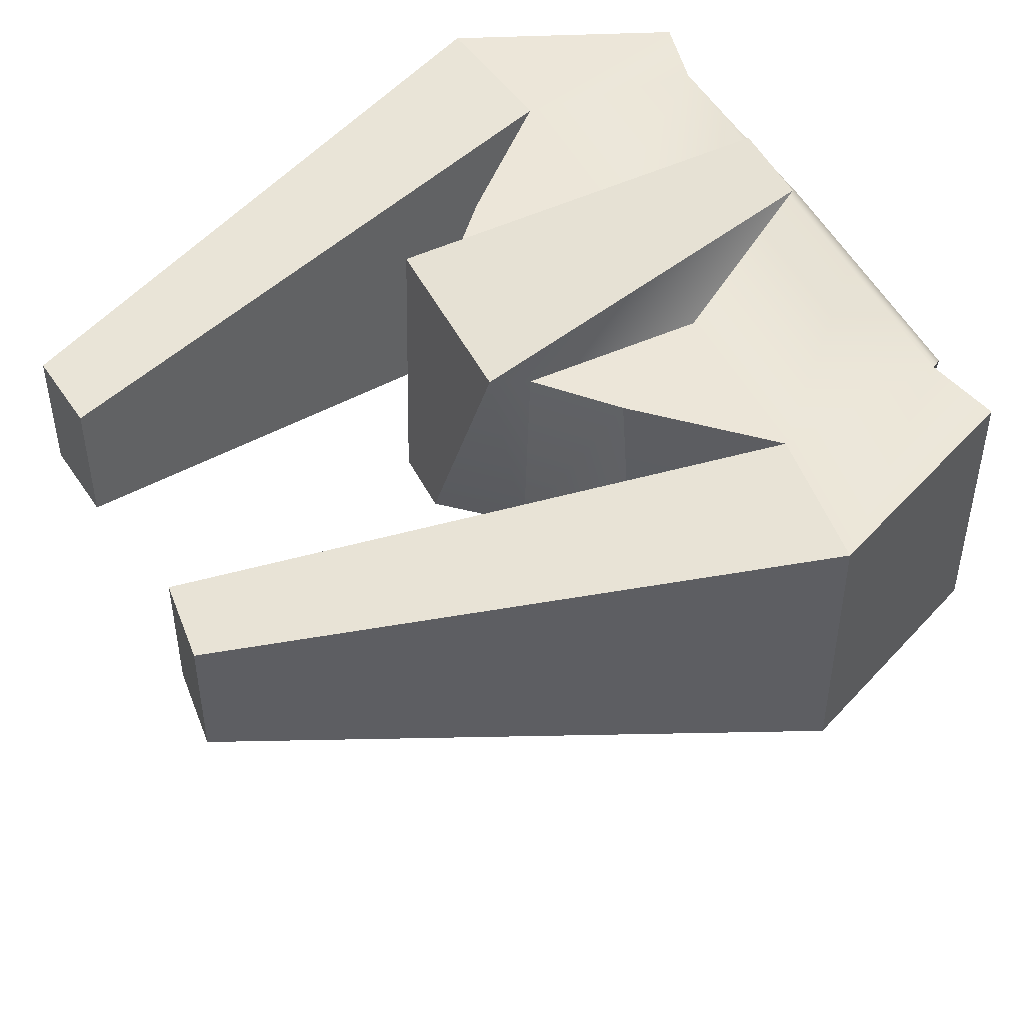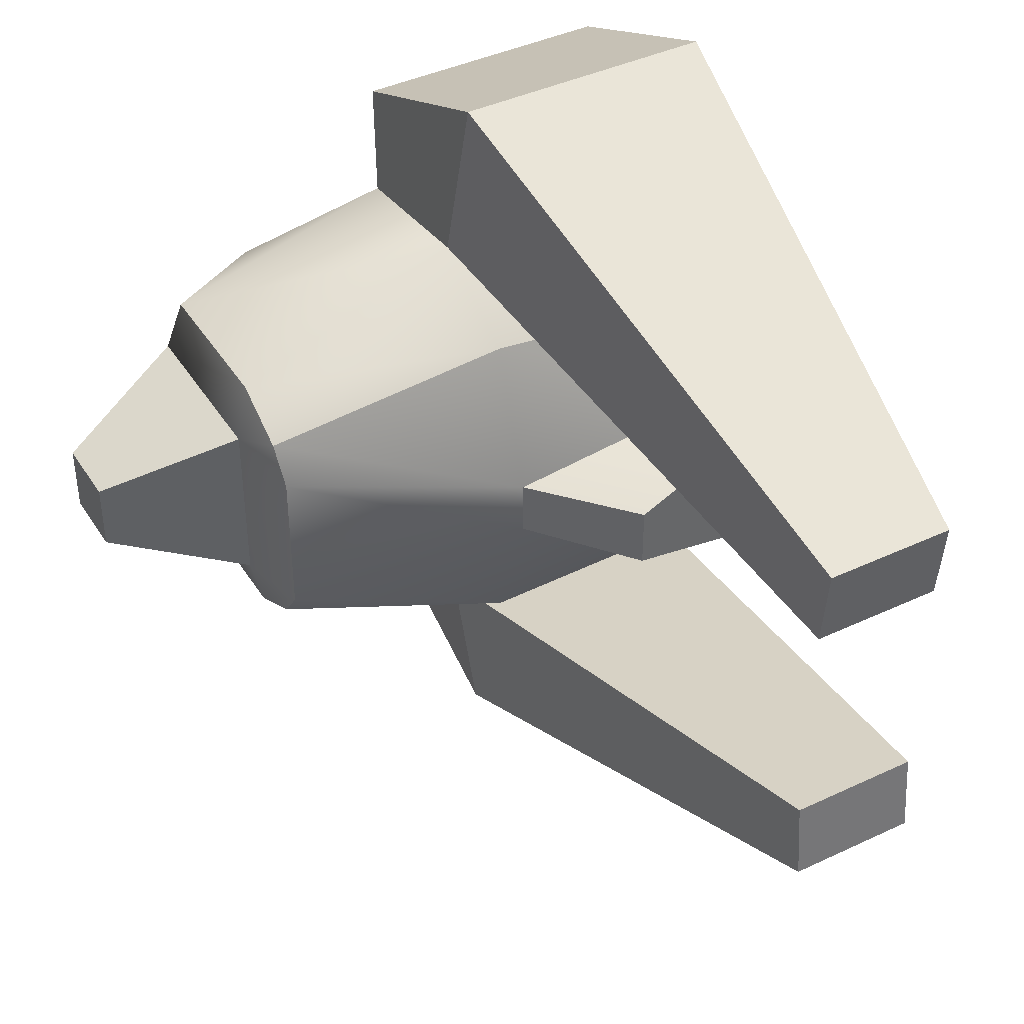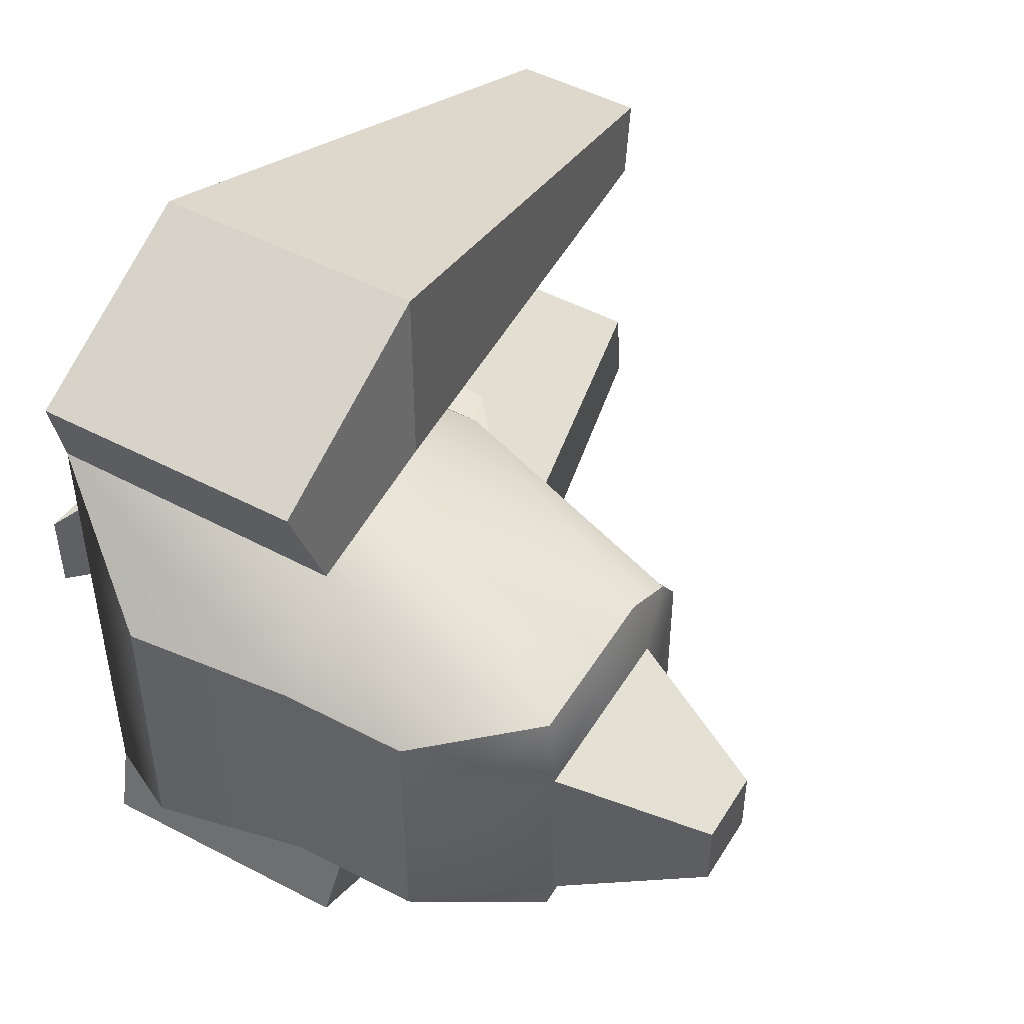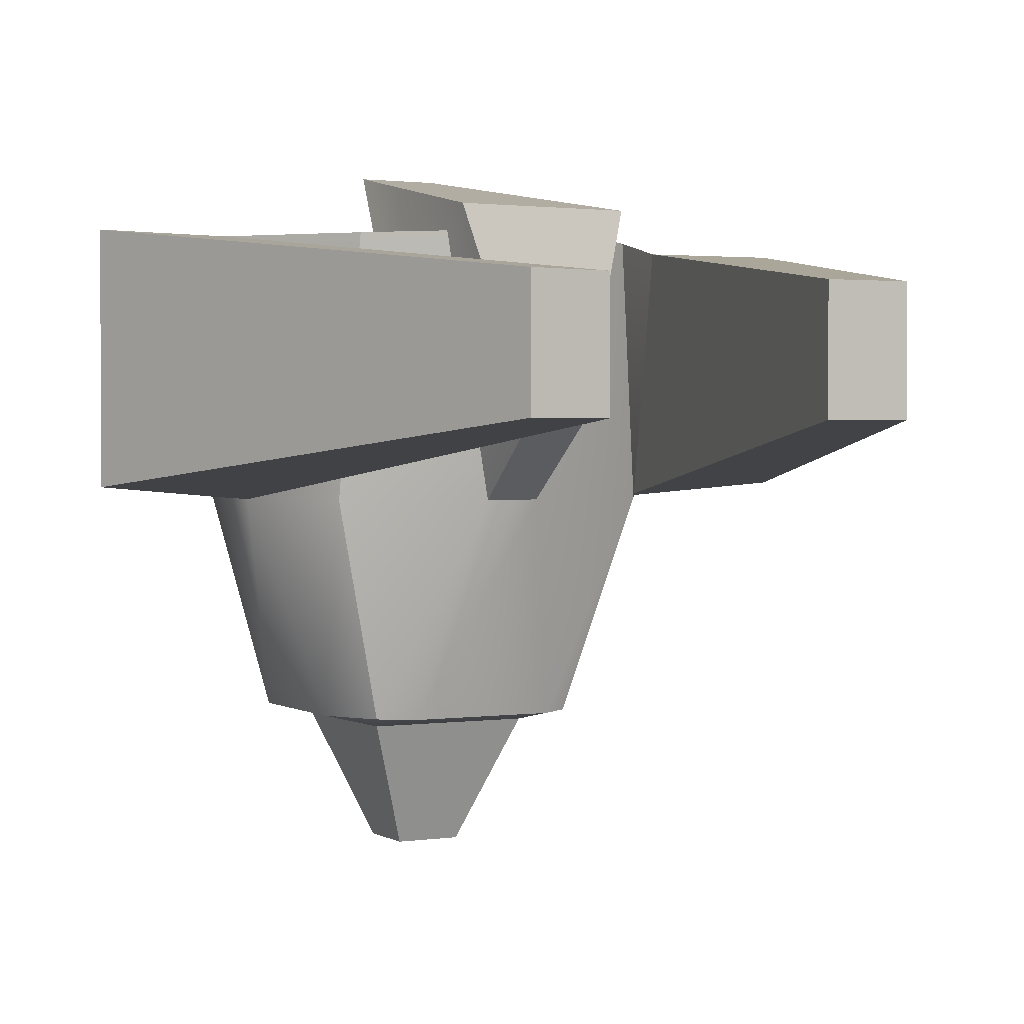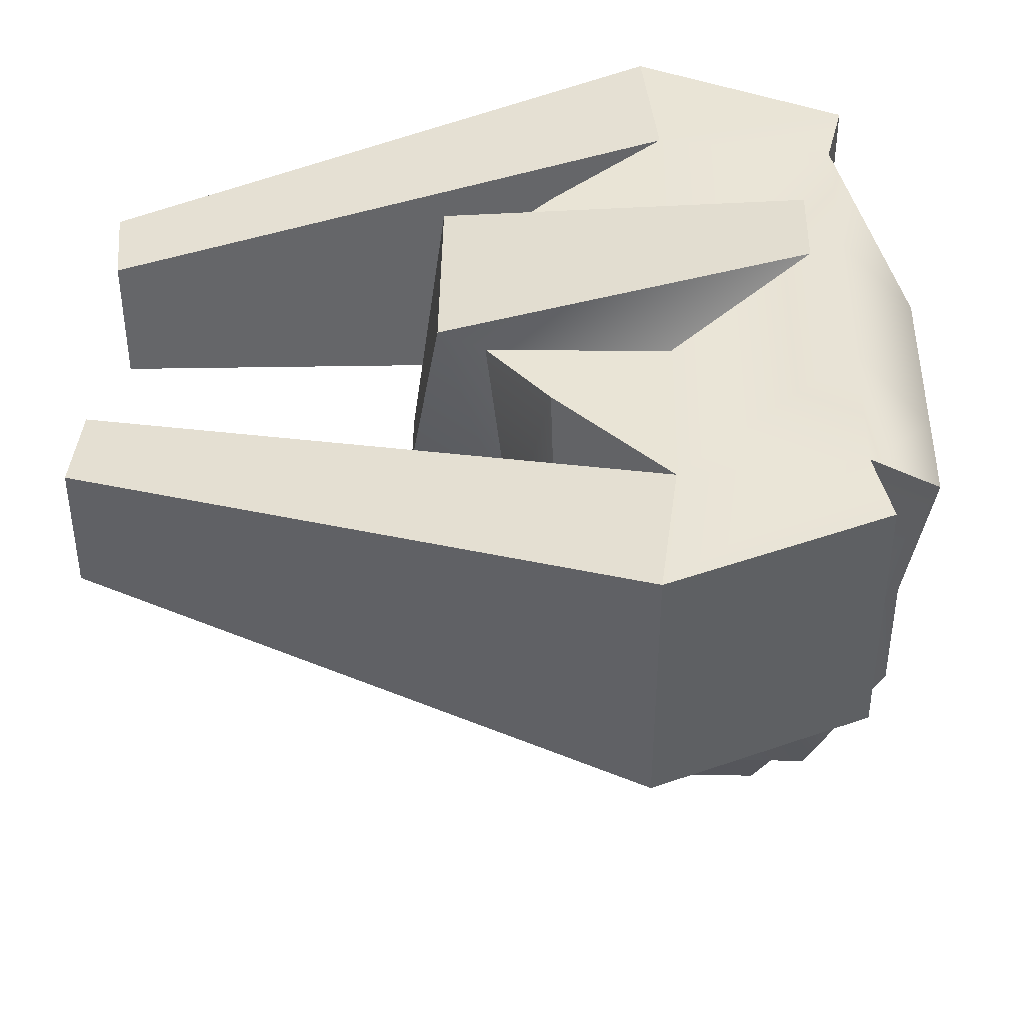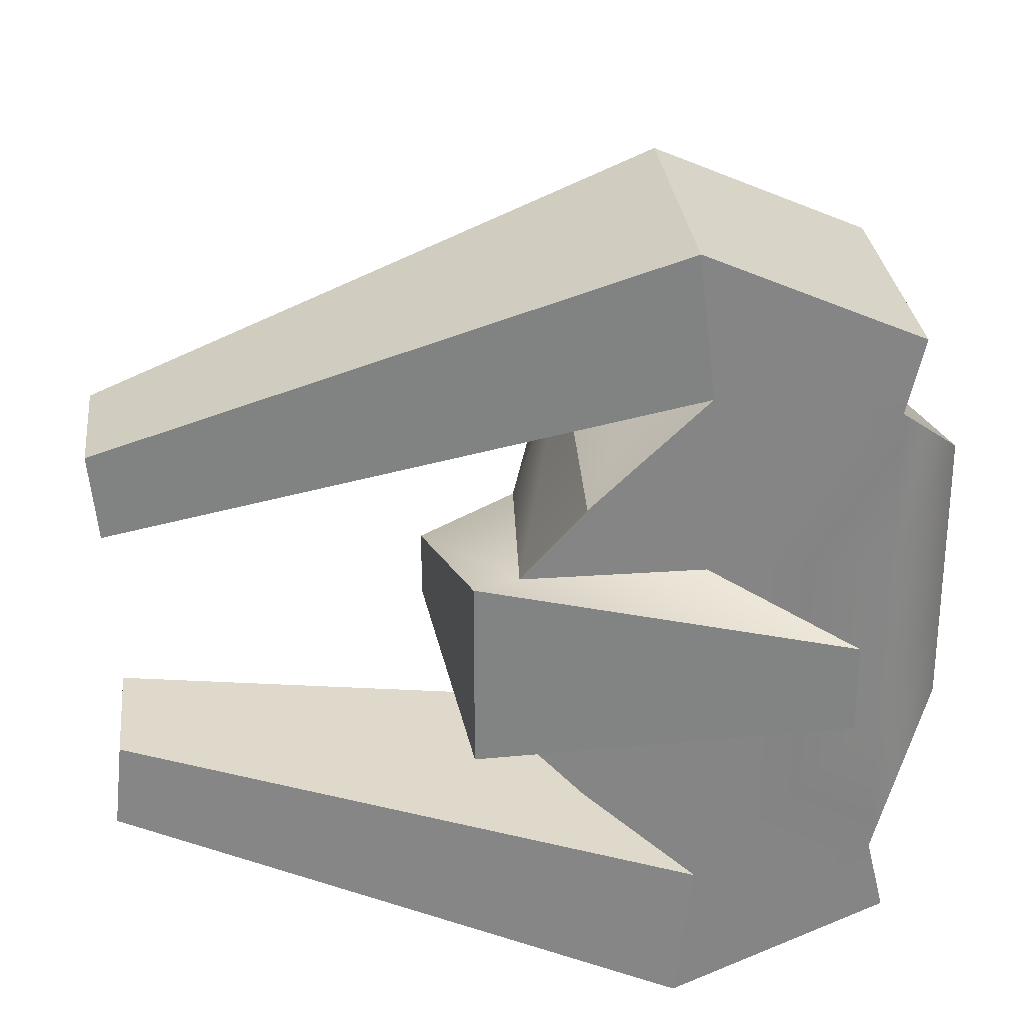
<metadata>
{"format":"obj","ext":"obj","renderer":"f3d","projection":"perspective","resolution":1024,"background":"white","views":[{"elev":49.0,"azim":153.7,"up":"+Y"},{"elev":41.7,"azim":60.4,"up":"+Z"},{"elev":49.0,"azim":-59.7,"up":"+Z"},{"elev":1.4,"azim":62.1,"up":"+Y"},{"elev":42.7,"azim":-179.2,"up":"+Y"},{"elev":28.6,"azim":173.9,"up":"+Z"}]}
</metadata>
<code>
g default
v -1.105 3.622 0.9041
v -0.5329 2.826 1.062
v 0.6146 2.826 1.062
v 1.051 2.826 0.8208
v -1.105 4.526 0.9041
v -0.5329 4.526 1.549
v 0.6004 4.526 1.7
v 1.38 4.526 1.281
v -1.276 5.641 1.013
v -0.6348 6.533 1.736
v 0.6348 6.533 1.904
v 1.454 6.533 1.134
v -1.276 5.641 0.3376
v -0.6348 6.533 0.6348
v 0.6348 6.533 0.6348
v 1.904 6.533 0.6348
v -1.276 5.641 -0.3376
v -0.6348 6.533 -0.6348
v 0.6348 6.533 -0.6348
v 1.904 6.533 -0.6348
v -1.276 5.641 -1.013
v -0.6348 6.533 -1.736
v 0.6348 6.533 -1.904
v 1.454 6.533 -1.134
v -1.105 4.526 -0.9041
v -0.5329 4.526 -1.549
v 0.6004 4.526 -1.7
v 1.38 4.526 -1.281
v -1.105 3.622 -0.9041
v -0.5329 2.826 -1.062
v 0.6146 2.826 -1.062
v 1.051 2.826 -0.8208
v -1.105 3.622 -0.3014
v -0.6348 2.724 -0.6348
v 0.6507 2.724 -0.6348
v 1.235 2.826 -0.5667
v -1.105 3.622 0.3014
v -0.6348 2.724 0.6348
v 0.6507 2.724 0.6348
v 1.235 2.826 0.5667
v 1.734 4.526 -0.2081
v 1.734 4.526 0.2081
v -1.105 4.526 -0.3014
v -1.105 4.526 0.3014
v -0.2997 7.134 0.3106
v 2.229 6.707 0.6701
v 2.229 6.707 -0.6701
v -0.2997 7.134 -0.3106
v 2.466 5.137 -0.2301
v 2.466 5.137 0.2301
v -0.7581 4.628 2.266
v 0.7581 4.628 2.93
v 0.7581 6.533 2.93
v -0.7581 6.533 2.266
v -0.7581 6.533 -2.266
v 0.7581 6.533 -2.93
v 0.7581 4.628 -2.93
v -0.7581 4.628 -2.266
v -0.2489 1.731 -0.2536
v 0.2647 1.731 -0.2536
v 0.2647 1.731 0.2536
v -0.2489 1.731 0.2536
v 4.676 5.107 0.8505
v 4.676 6.054 0.8505
v 4.737 6.054 1.456
v 4.737 5.107 1.456
v 4.676 6.054 -0.8505
v 4.676 5.107 -0.8505
v 4.737 5.107 -1.456
v 4.737 6.054 -1.456
g pCube1
f 1 2 6 5
f 2 3 7 6
f 3 4 8 7
f 5 6 10 9
f 51 52 53 54
f 7 8 12 11
f 9 10 14 13
f 10 11 15 14
f 11 12 16 15
f 13 14 18 17
f 14 15 19 18
f 45 46 47 48
f 17 18 22 21
f 18 19 23 22
f 19 20 24 23
f 21 22 26 25
f 55 56 57 58
f 23 24 28 27
f 25 26 30 29
f 26 27 31 30
f 27 28 32 31
f 29 30 34 33
f 30 31 35 34
f 31 32 36 35
f 33 34 38 37
f 59 60 61 62
f 35 36 40 39
f 37 38 2 1
f 38 39 3 2
f 39 40 4 3
f 36 32 28 41
f 40 36 41 42
f 4 40 42 8
f 41 28 24 20
f 50 49 47 46
f 8 42 16 12
f 29 33 43 25
f 33 37 44 43
f 37 1 5 44
f 25 43 17 21
f 43 44 13 17
f 44 5 9 13
f 15 16 46 45
f 20 19 48 47
f 19 15 45 48
f 42 41 49 50
f 41 20 47 49
f 16 42 50 46
f 6 7 52 51
f 63 64 65 66
f 11 10 54 53
f 10 6 51 54
f 22 23 56 55
f 67 68 69 70
f 27 26 58 57
f 26 22 55 58
f 34 35 60 59
f 35 39 61 60
f 39 38 62 61
f 38 34 59 62
f 7 11 64 63
f 11 53 65 64
f 53 52 66 65
f 52 7 63 66
f 23 27 68 67
f 27 57 69 68
f 57 56 70 69
f 56 23 67 70

</code>
